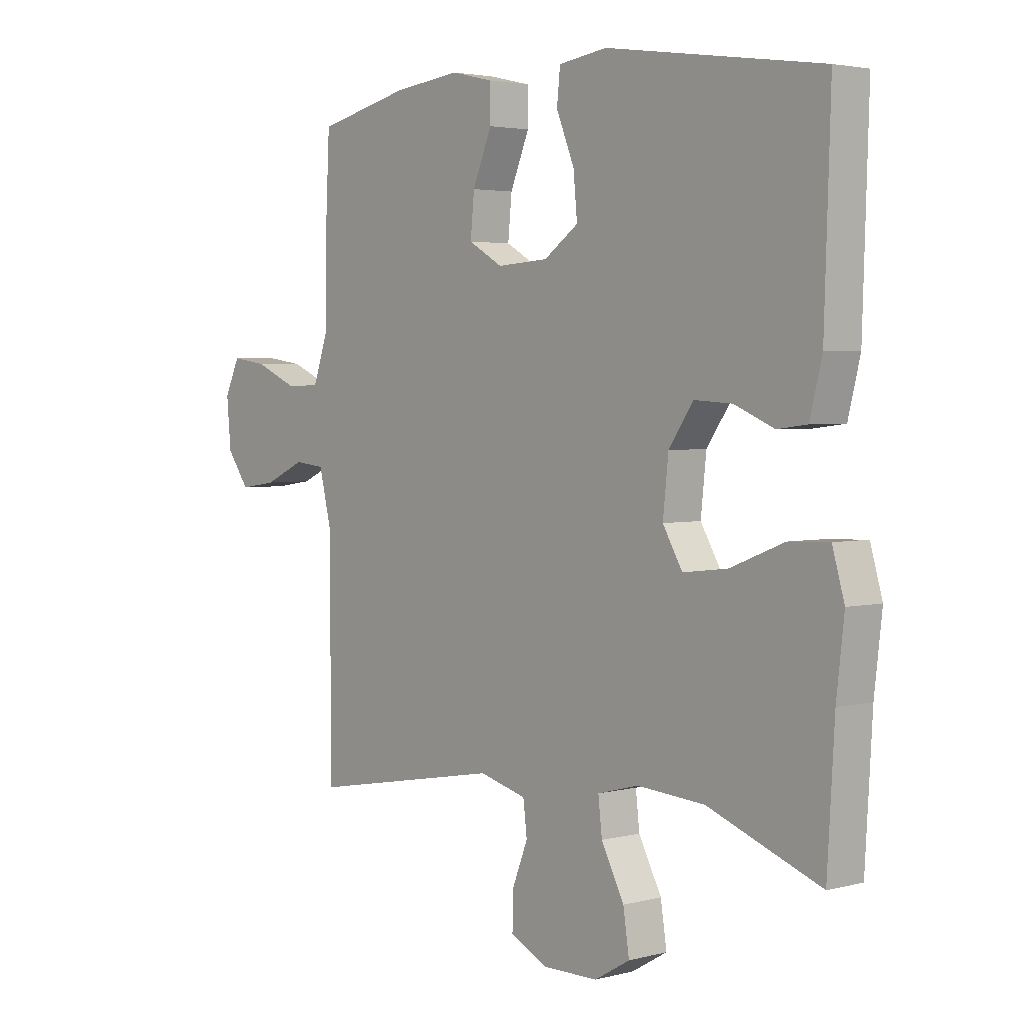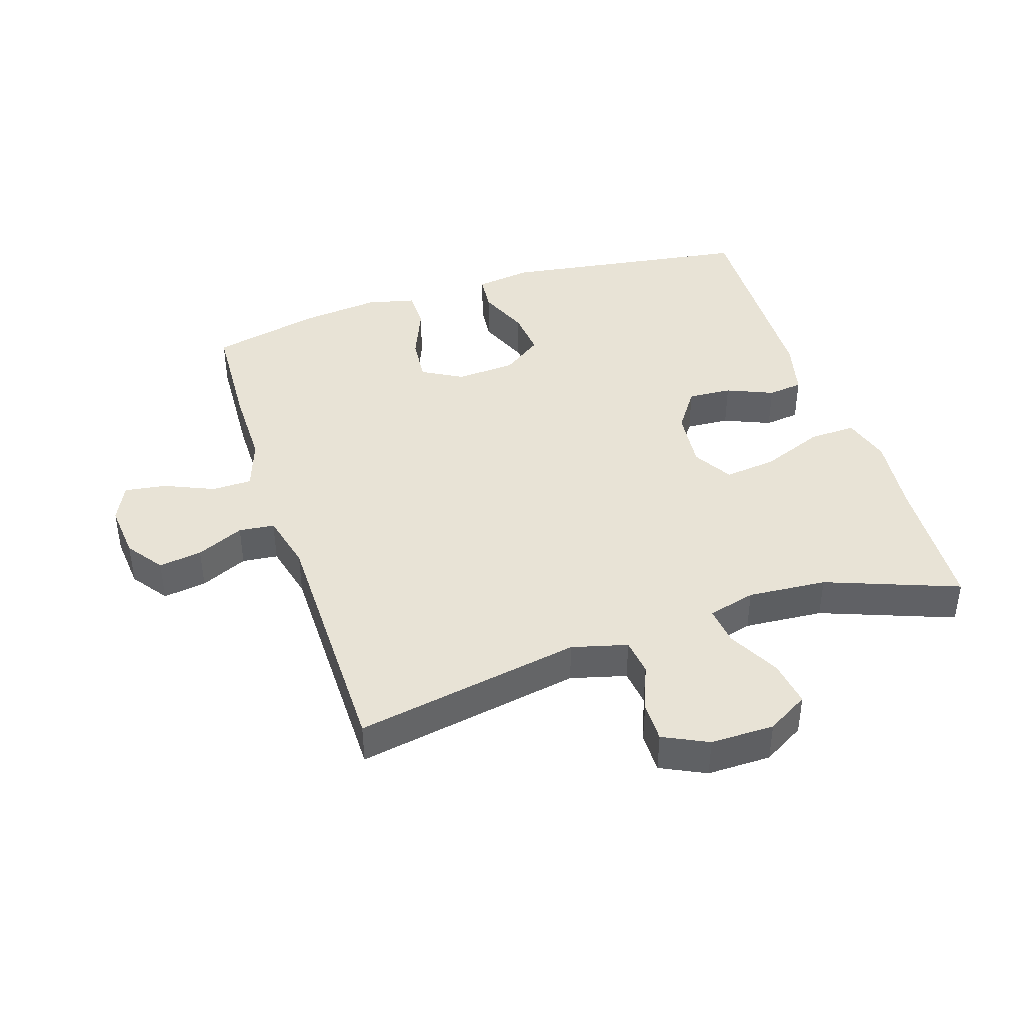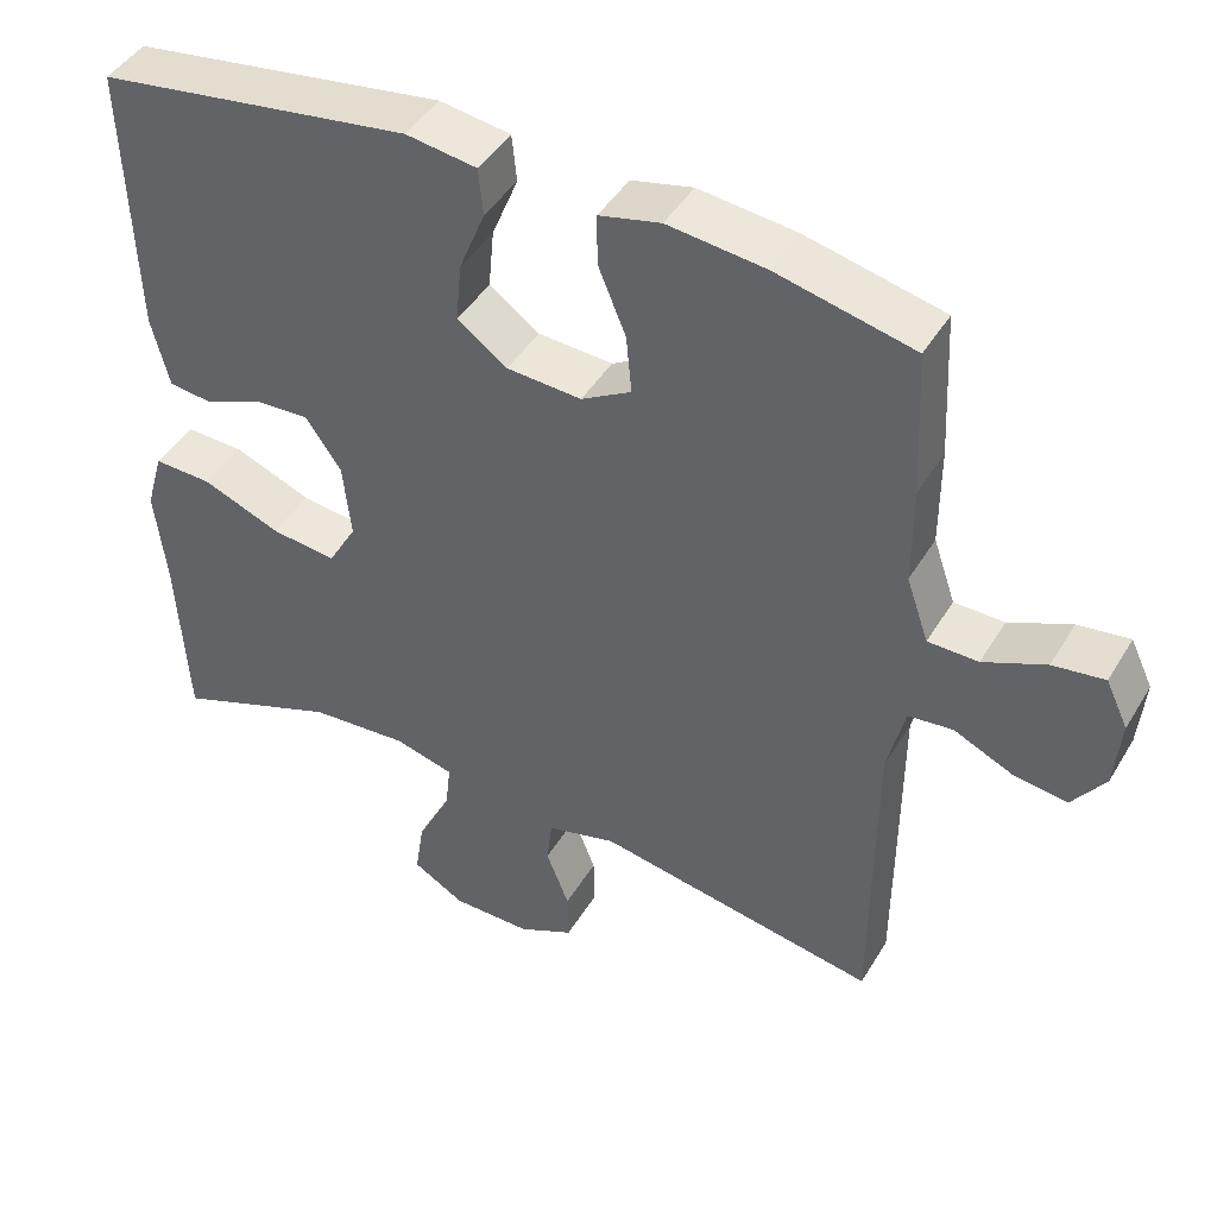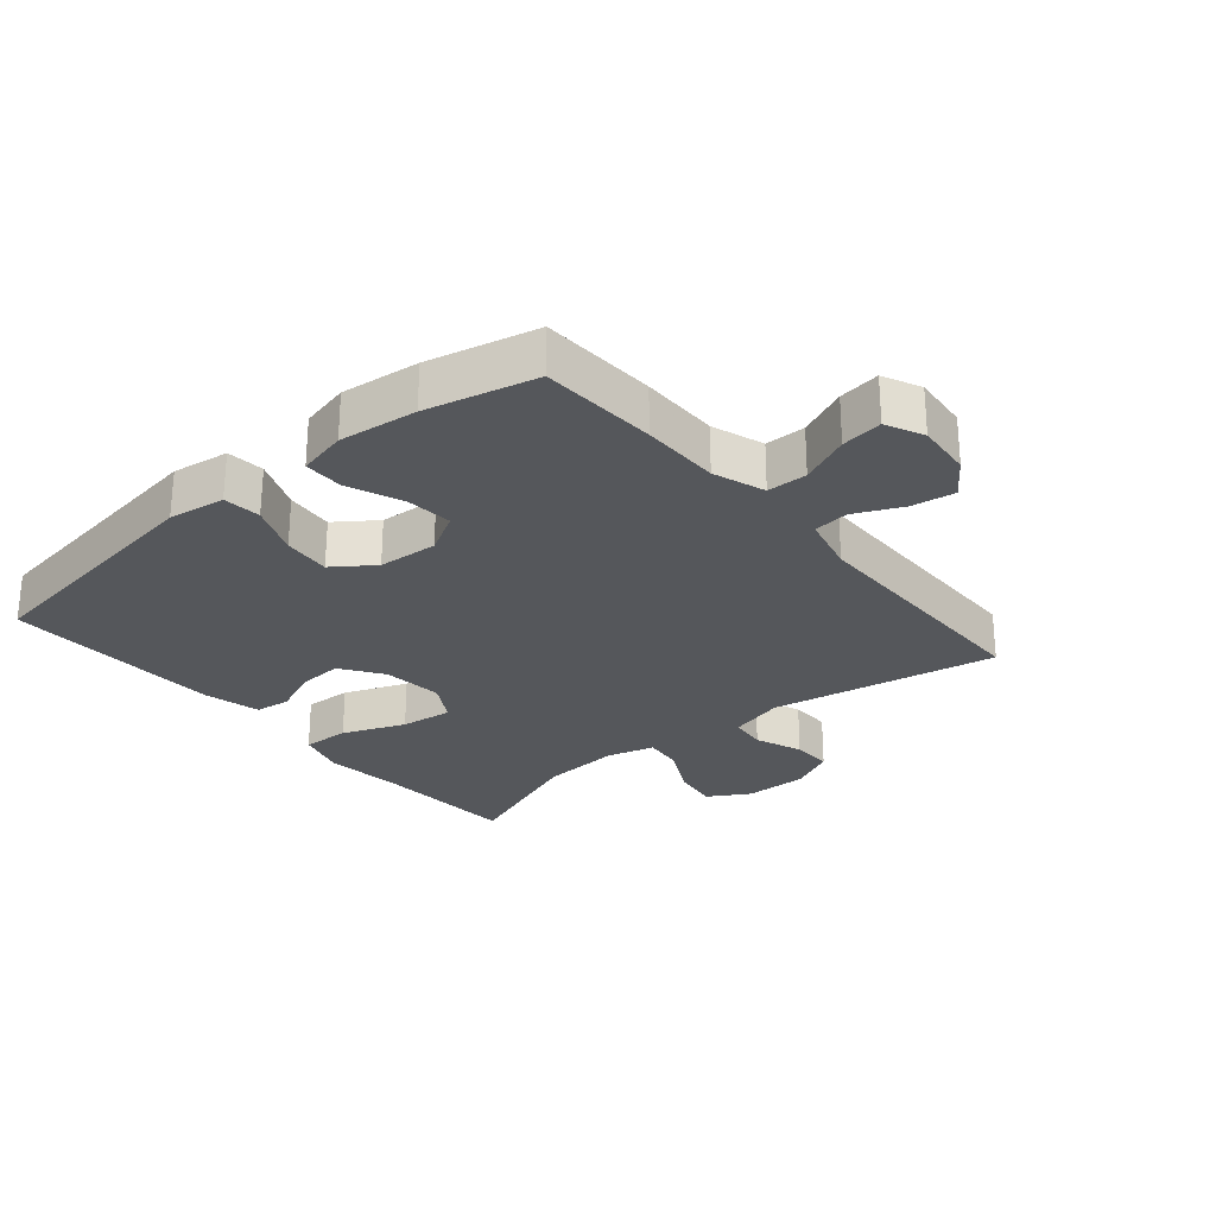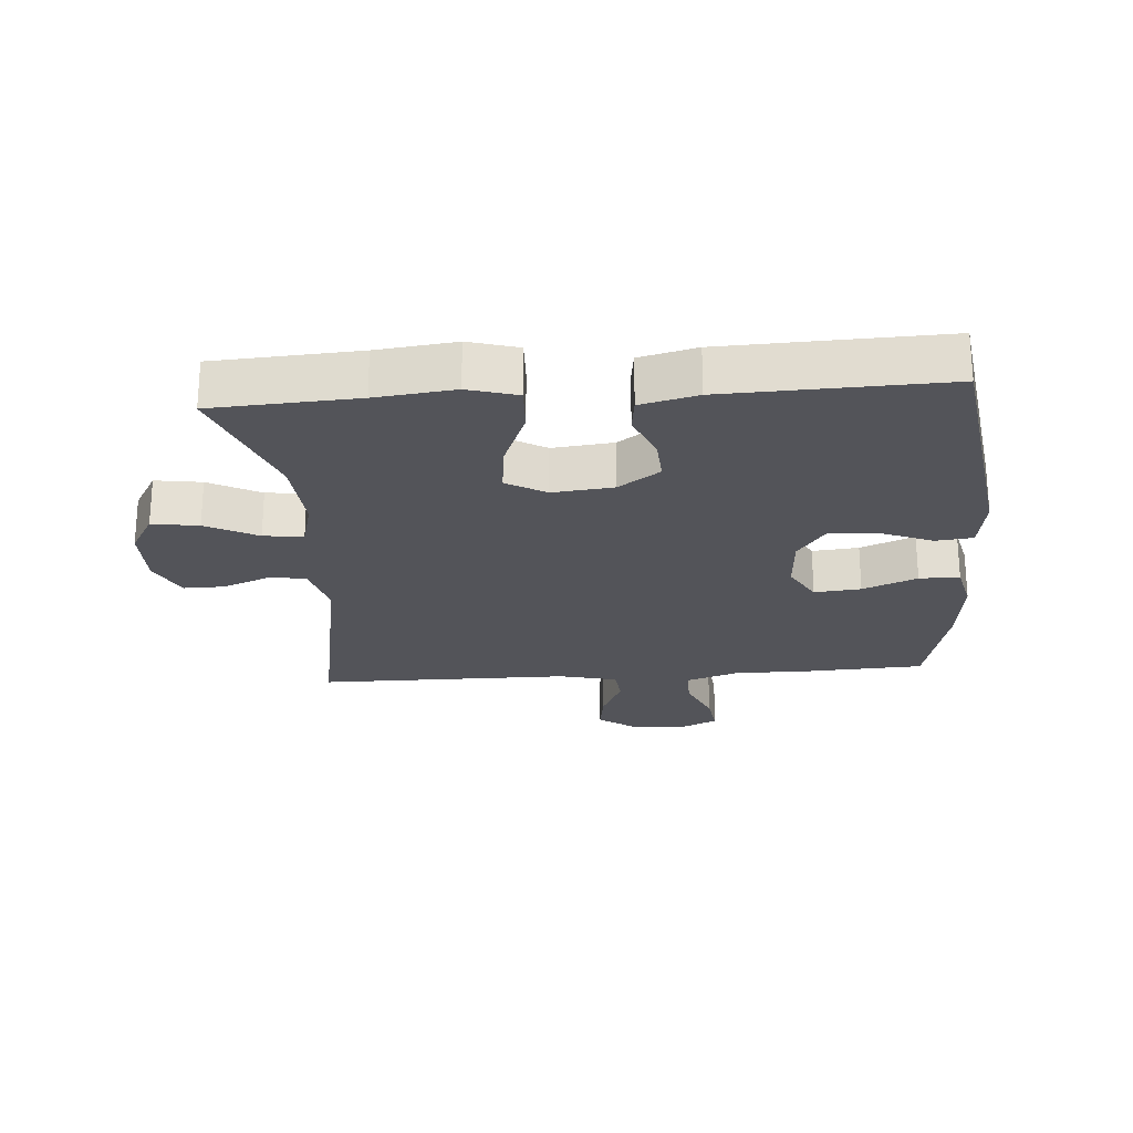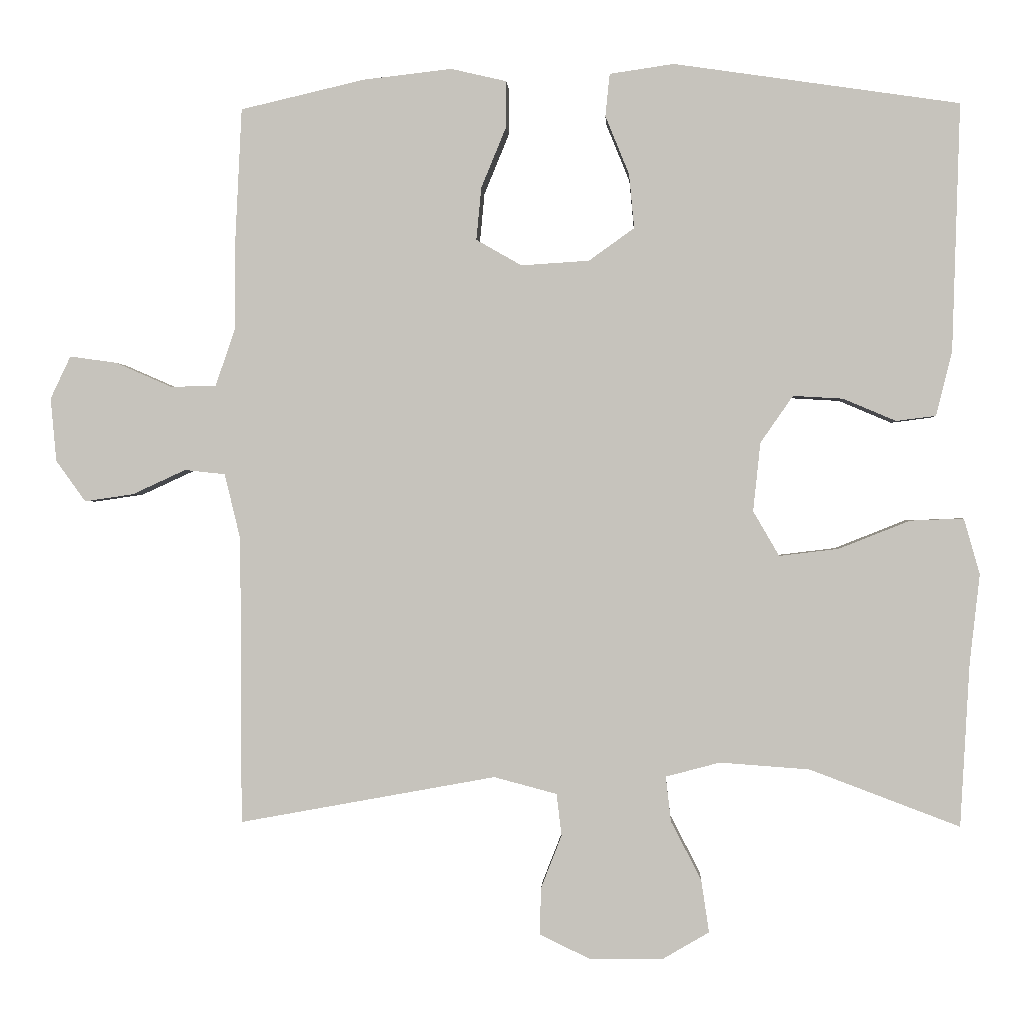
<metadata>
{"format":"obj","ext":"obj","renderer":"f3d","projection":"perspective","resolution":1024,"background":"white","views":[{"elev":3.2,"azim":-131.2,"up":"+Z"},{"elev":41.5,"azim":162.0,"up":"+Y"},{"elev":44.3,"azim":29.1,"up":"+Z"},{"elev":-26.9,"azim":40.0,"up":"+Y"},{"elev":-23.8,"azim":-85.7,"up":"+Y"},{"elev":0.0,"azim":-177.0,"up":"+Z"}]}
</metadata>
<code>
v -0.5 0.07 -0.5
v -0.513 0.07 -0.274
v -0.527 0.07 -0.151
v -0.505 0.07 -0.074
v -0.431 0.07 -0.077
v -0.333 0.07 -0.116
v -0.251 0.07 -0.126
v -0.215 0.07 -0.064
v -0.225 0.07 0.031
v -0.27 0.07 0.096
v -0.339 0.07 0.092
v -0.412 0.07 0.061
v -0.467 0.07 0.068
v -0.489 0.07 0.157
v -0.5 0.07 0.5
v -0.105 0.07 0.558
v -0.016 0.07 0.545
v -0.01 0.07 0.486
v -0.043 0.07 0.405
v -0.05 0.07 0.33
v 0.013 0.07 0.285
v 0.107 0.07 0.279
v 0.17 0.07 0.315
v 0.163 0.07 0.388
v 0.128 0.07 0.473
v 0.128 0.07 0.536
v 0.205 0.07 0.554
v 0.328 0.07 0.54
v 0.5 0.07 0.5
v 0.509 0.07 0.317
v 0.509 0.07 0.193
v 0.537 0.07 0.112
v 0.6 0.07 0.111
v 0.678 0.07 0.145
v 0.743 0.07 0.154
v 0.771 0.07 0.095
v 0.763 0.07 0.007
v 0.722 0.07 -0.05
v 0.654 0.07 -0.04
v 0.58 0.07 -0.006
v 0.524 0.07 -0.012
v 0.502 0.07 -0.103
v 0.5 0.07 -0.5
v 0.145 0.07 -0.435
v 0.058 0.07 -0.458
v 0.051 0.07 -0.516
v 0.08 0.07 -0.59
v 0.081 0.07 -0.654
v 0.011 0.07 -0.688
v -0.089 0.07 -0.687
v -0.154 0.07 -0.649
v -0.143 0.07 -0.576
v -0.101 0.07 -0.495
v -0.094 0.07 -0.433
v -0.169 0.07 -0.413
v -0.293 0.07 -0.422
v -0.5 0 -0.5
v -0.513 0 -0.274
v -0.527 0 -0.151
v -0.505 0 -0.074
v -0.431 0 -0.077
v -0.333 0 -0.116
v -0.251 0 -0.126
v -0.215 0 -0.064
v -0.225 0 0.031
v -0.27 0 0.096
v -0.339 0 0.092
v -0.412 0 0.061
v -0.467 0 0.068
v -0.489 0 0.157
v -0.5 0 0.5
v -0.105 0 0.558
v -0.016 0 0.545
v -0.01 0 0.486
v -0.043 0 0.405
v -0.05 0 0.33
v 0.013 0 0.285
v 0.107 0 0.279
v 0.17 0 0.315
v 0.163 0 0.388
v 0.128 0 0.473
v 0.128 0 0.536
v 0.205 0 0.554
v 0.328 0 0.54
v 0.5 0 0.5
v 0.509 0 0.317
v 0.509 0 0.193
v 0.537 0 0.112
v 0.6 0 0.111
v 0.678 0 0.145
v 0.743 0 0.154
v 0.771 0 0.095
v 0.763 0 0.007
v 0.722 0 -0.05
v 0.654 0 -0.04
v 0.58 0 -0.006
v 0.524 0 -0.012
v 0.502 0 -0.103
v 0.5 0 -0.5
v 0.145 0 -0.435
v 0.058 0 -0.458
v 0.051 0 -0.516
v 0.08 0 -0.59
v 0.081 0 -0.654
v 0.011 0 -0.688
v -0.089 0 -0.687
v -0.154 0 -0.649
v -0.143 0 -0.576
v -0.101 0 -0.495
v -0.094 0 -0.433
v -0.169 0 -0.413
v -0.293 0 -0.422
f 50 51 52 53
f 50 53 54
f 49 50 54
f 46 47 48 49
f 45 46 49 54
f 44 45 54 55
f 42 43 44
f 41 42 44 55
f 37 38 39 40
f 35 36 37 40
f 33 34 35 40
f 32 33 40 41
f 31 32 41 55
f 24 25 26 27
f 23 24 27 28
f 16 17 18 19
f 16 19 20
f 15 16 20
f 14 15 20 21
f 11 12 13 14
f 10 11 14 21
f 3 4 5 6
f 2 3 6 7
f 56 1 2 7
f 55 56 7 8
f 31 55 8 9
f 23 28 29 30
f 22 23 30 31
f 21 22 31
f 9 10 21 31
f 109 108 107 106
f 110 109 106
f 110 106 105
f 105 104 103 102
f 110 105 102 101
f 111 110 101 100
f 100 99 98
f 111 100 98 97
f 96 95 94 93
f 96 93 92 91
f 96 91 90 89
f 97 96 89 88
f 111 97 88 87
f 83 82 81 80
f 84 83 80 79
f 75 74 73 72
f 76 75 72
f 76 72 71
f 77 76 71 70
f 70 69 68 67
f 77 70 67 66
f 62 61 60 59
f 63 62 59 58
f 63 58 57 112
f 64 63 112 111
f 65 64 111 87
f 86 85 84 79
f 87 86 79 78
f 87 78 77
f 87 77 66 65
f 1 57 58 2
f 2 58 59 3
f 3 59 60 4
f 4 60 61 5
f 5 61 62 6
f 6 62 63 7
f 7 63 64 8
f 8 64 65 9
f 9 65 66 10
f 10 66 67 11
f 11 67 68 12
f 12 68 69 13
f 13 69 70 14
f 14 70 71 15
f 15 71 72 16
f 16 72 73 17
f 17 73 74 18
f 18 74 75 19
f 19 75 76 20
f 20 76 77 21
f 21 77 78 22
f 22 78 79 23
f 23 79 80 24
f 24 80 81 25
f 25 81 82 26
f 26 82 83 27
f 27 83 84 28
f 28 84 85 29
f 29 85 86 30
f 30 86 87 31
f 31 87 88 32
f 32 88 89 33
f 33 89 90 34
f 34 90 91 35
f 35 91 92 36
f 36 92 93 37
f 37 93 94 38
f 38 94 95 39
f 39 95 96 40
f 40 96 97 41
f 41 97 98 42
f 42 98 99 43
f 43 99 100 44
f 44 100 101 45
f 45 101 102 46
f 46 102 103 47
f 47 103 104 48
f 48 104 105 49
f 49 105 106 50
f 50 106 107 51
f 51 107 108 52
f 52 108 109 53
f 53 109 110 54
f 54 110 111 55
f 55 111 112 56
f 56 112 57 1

</code>
